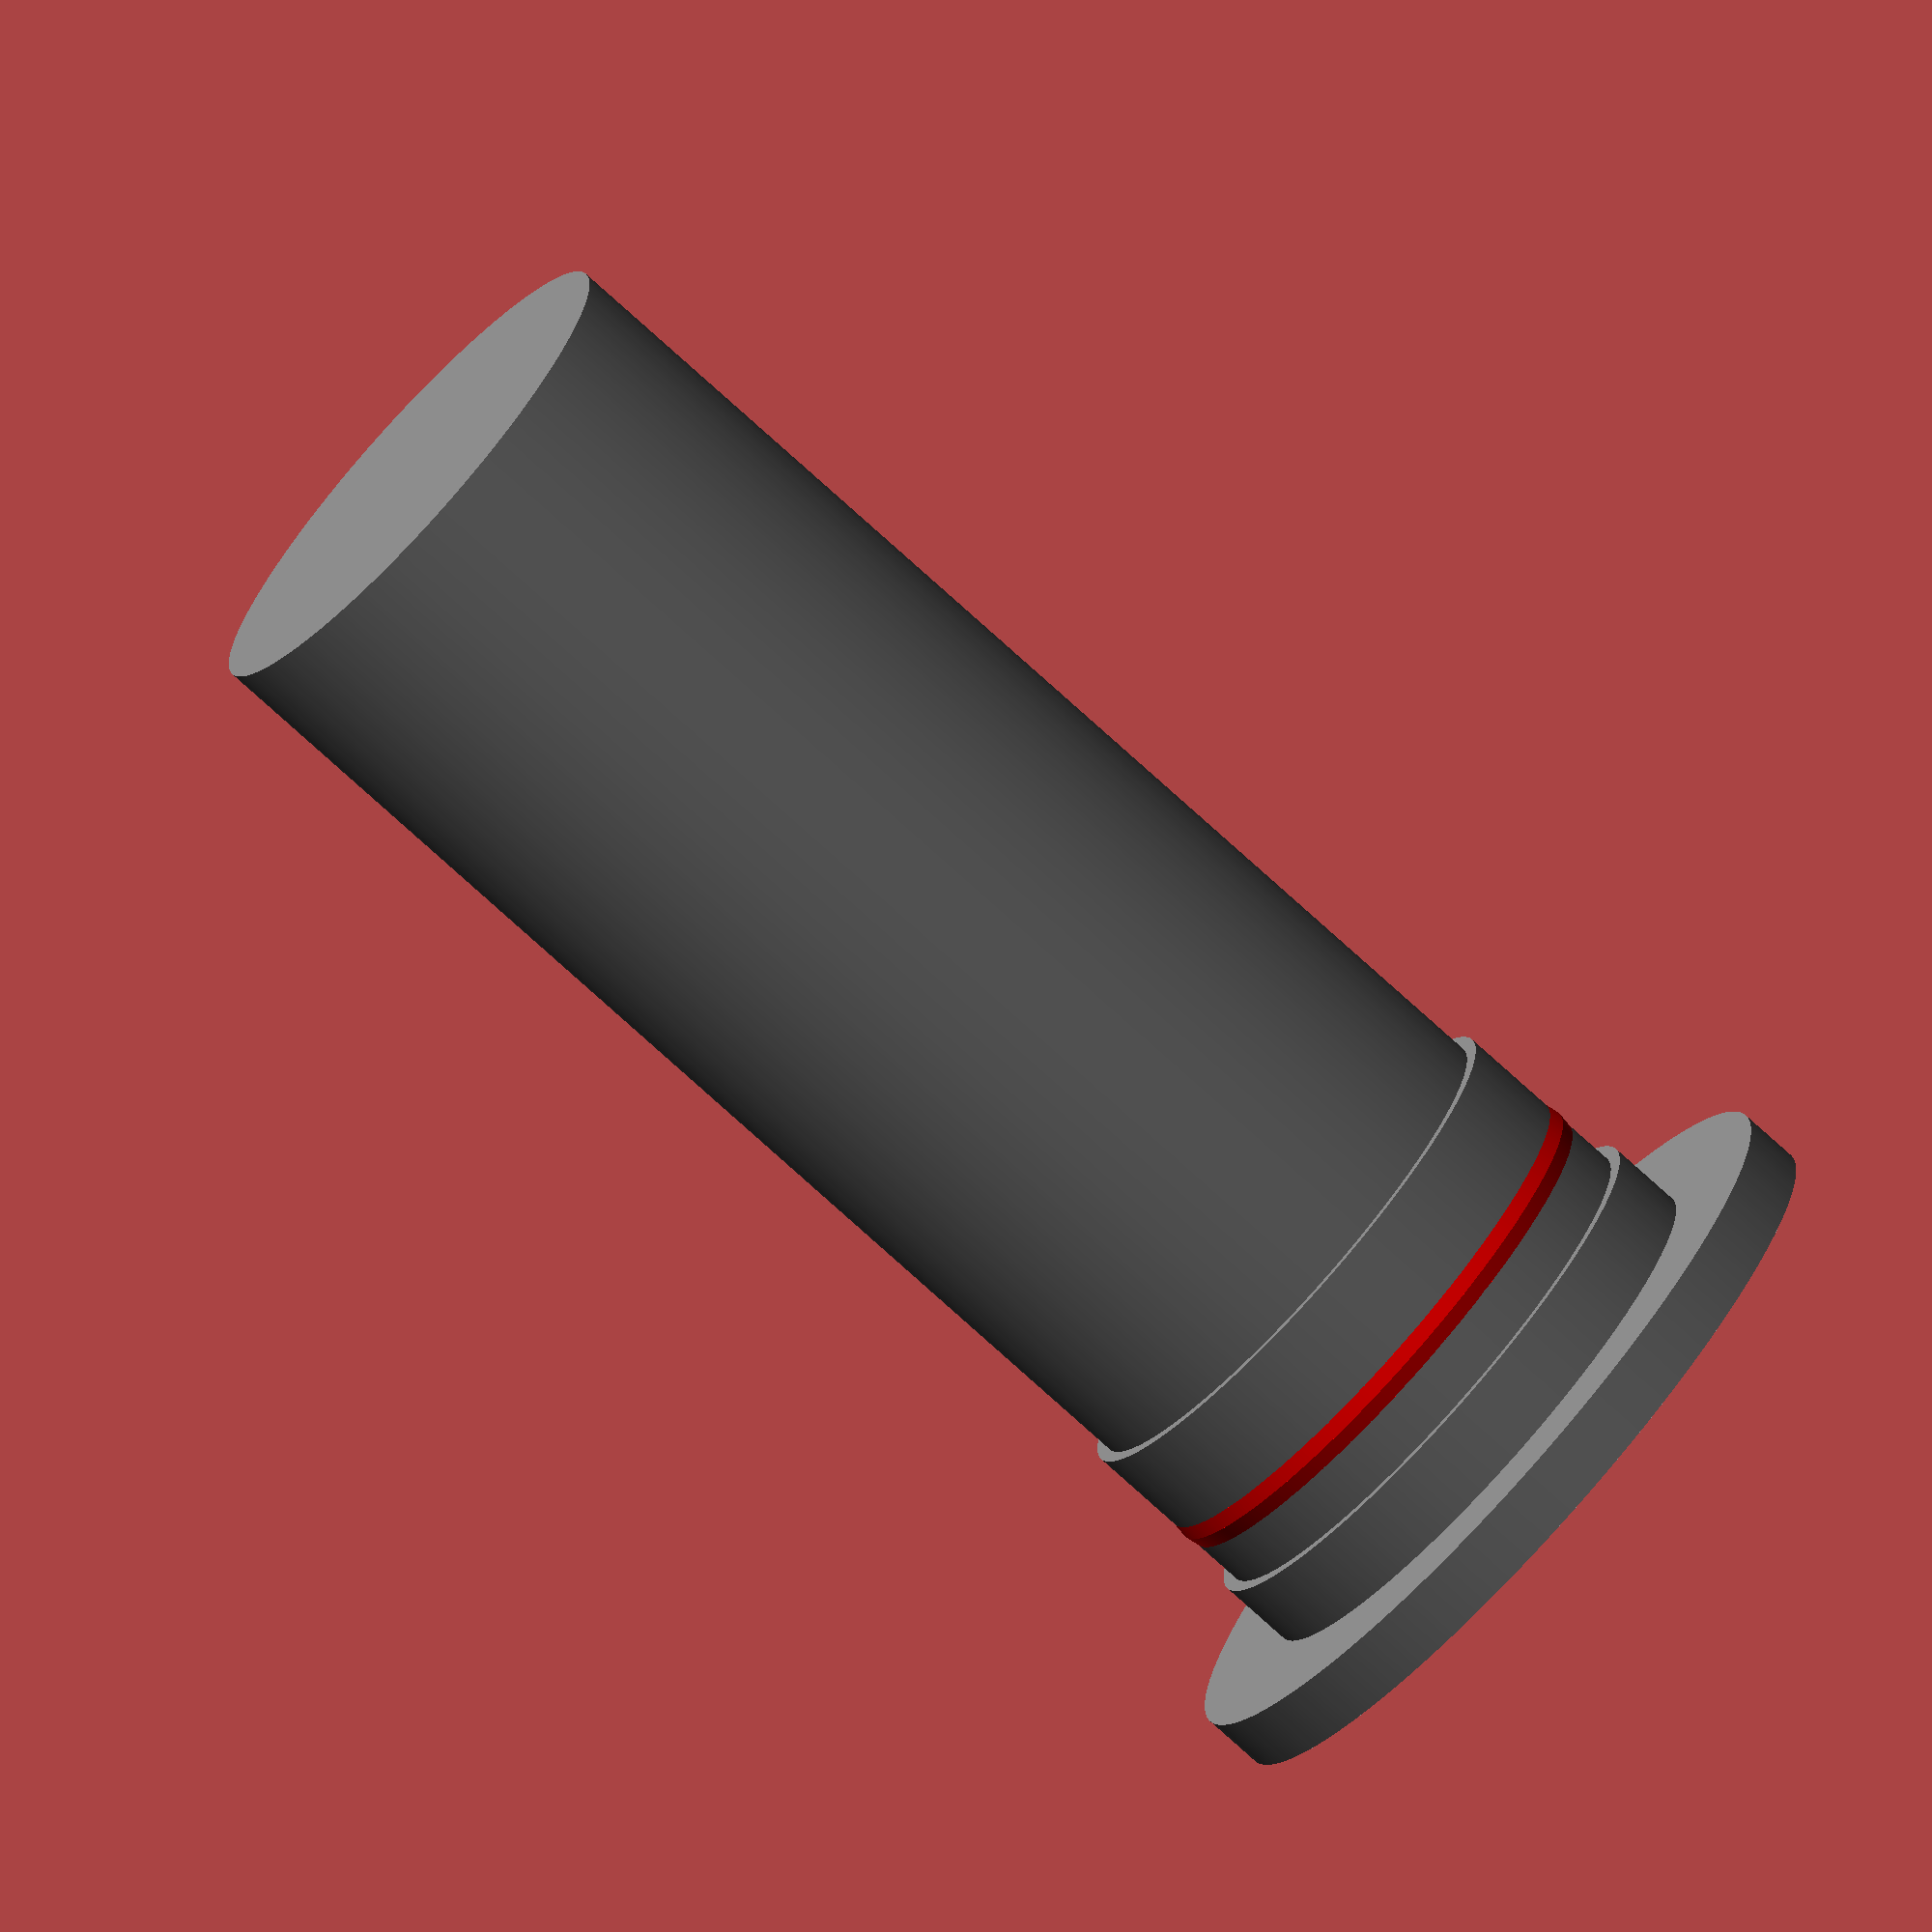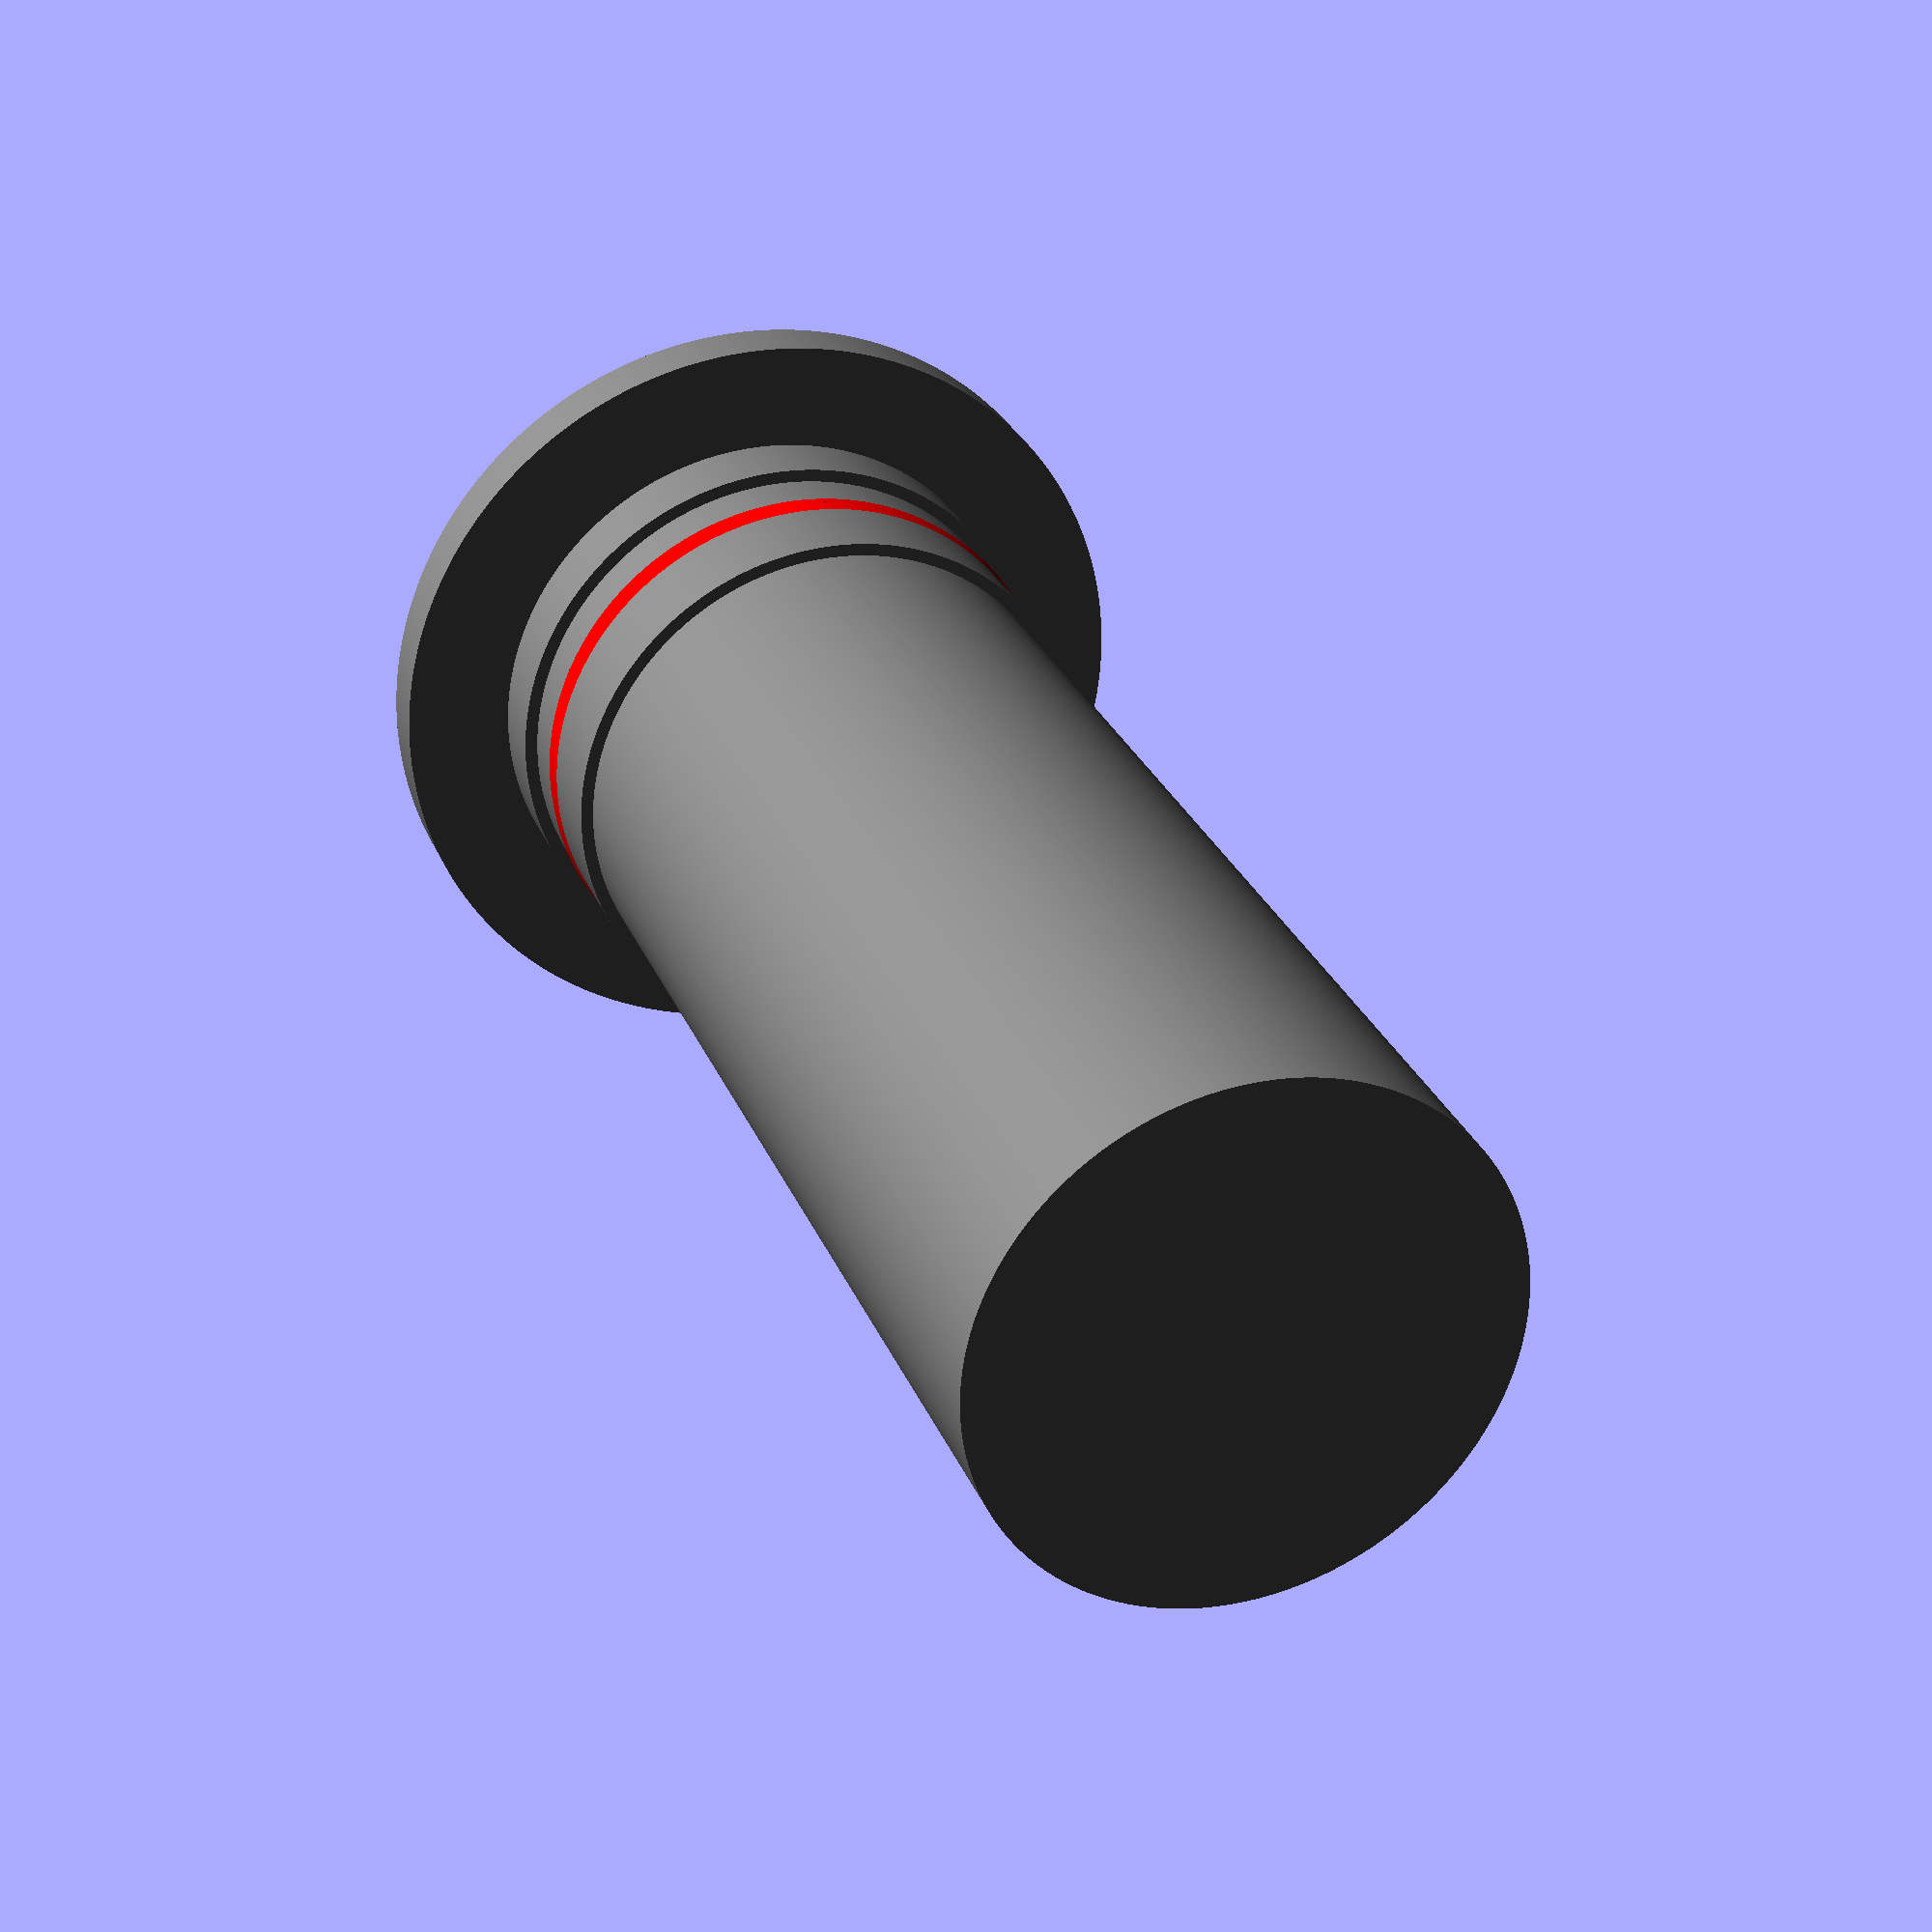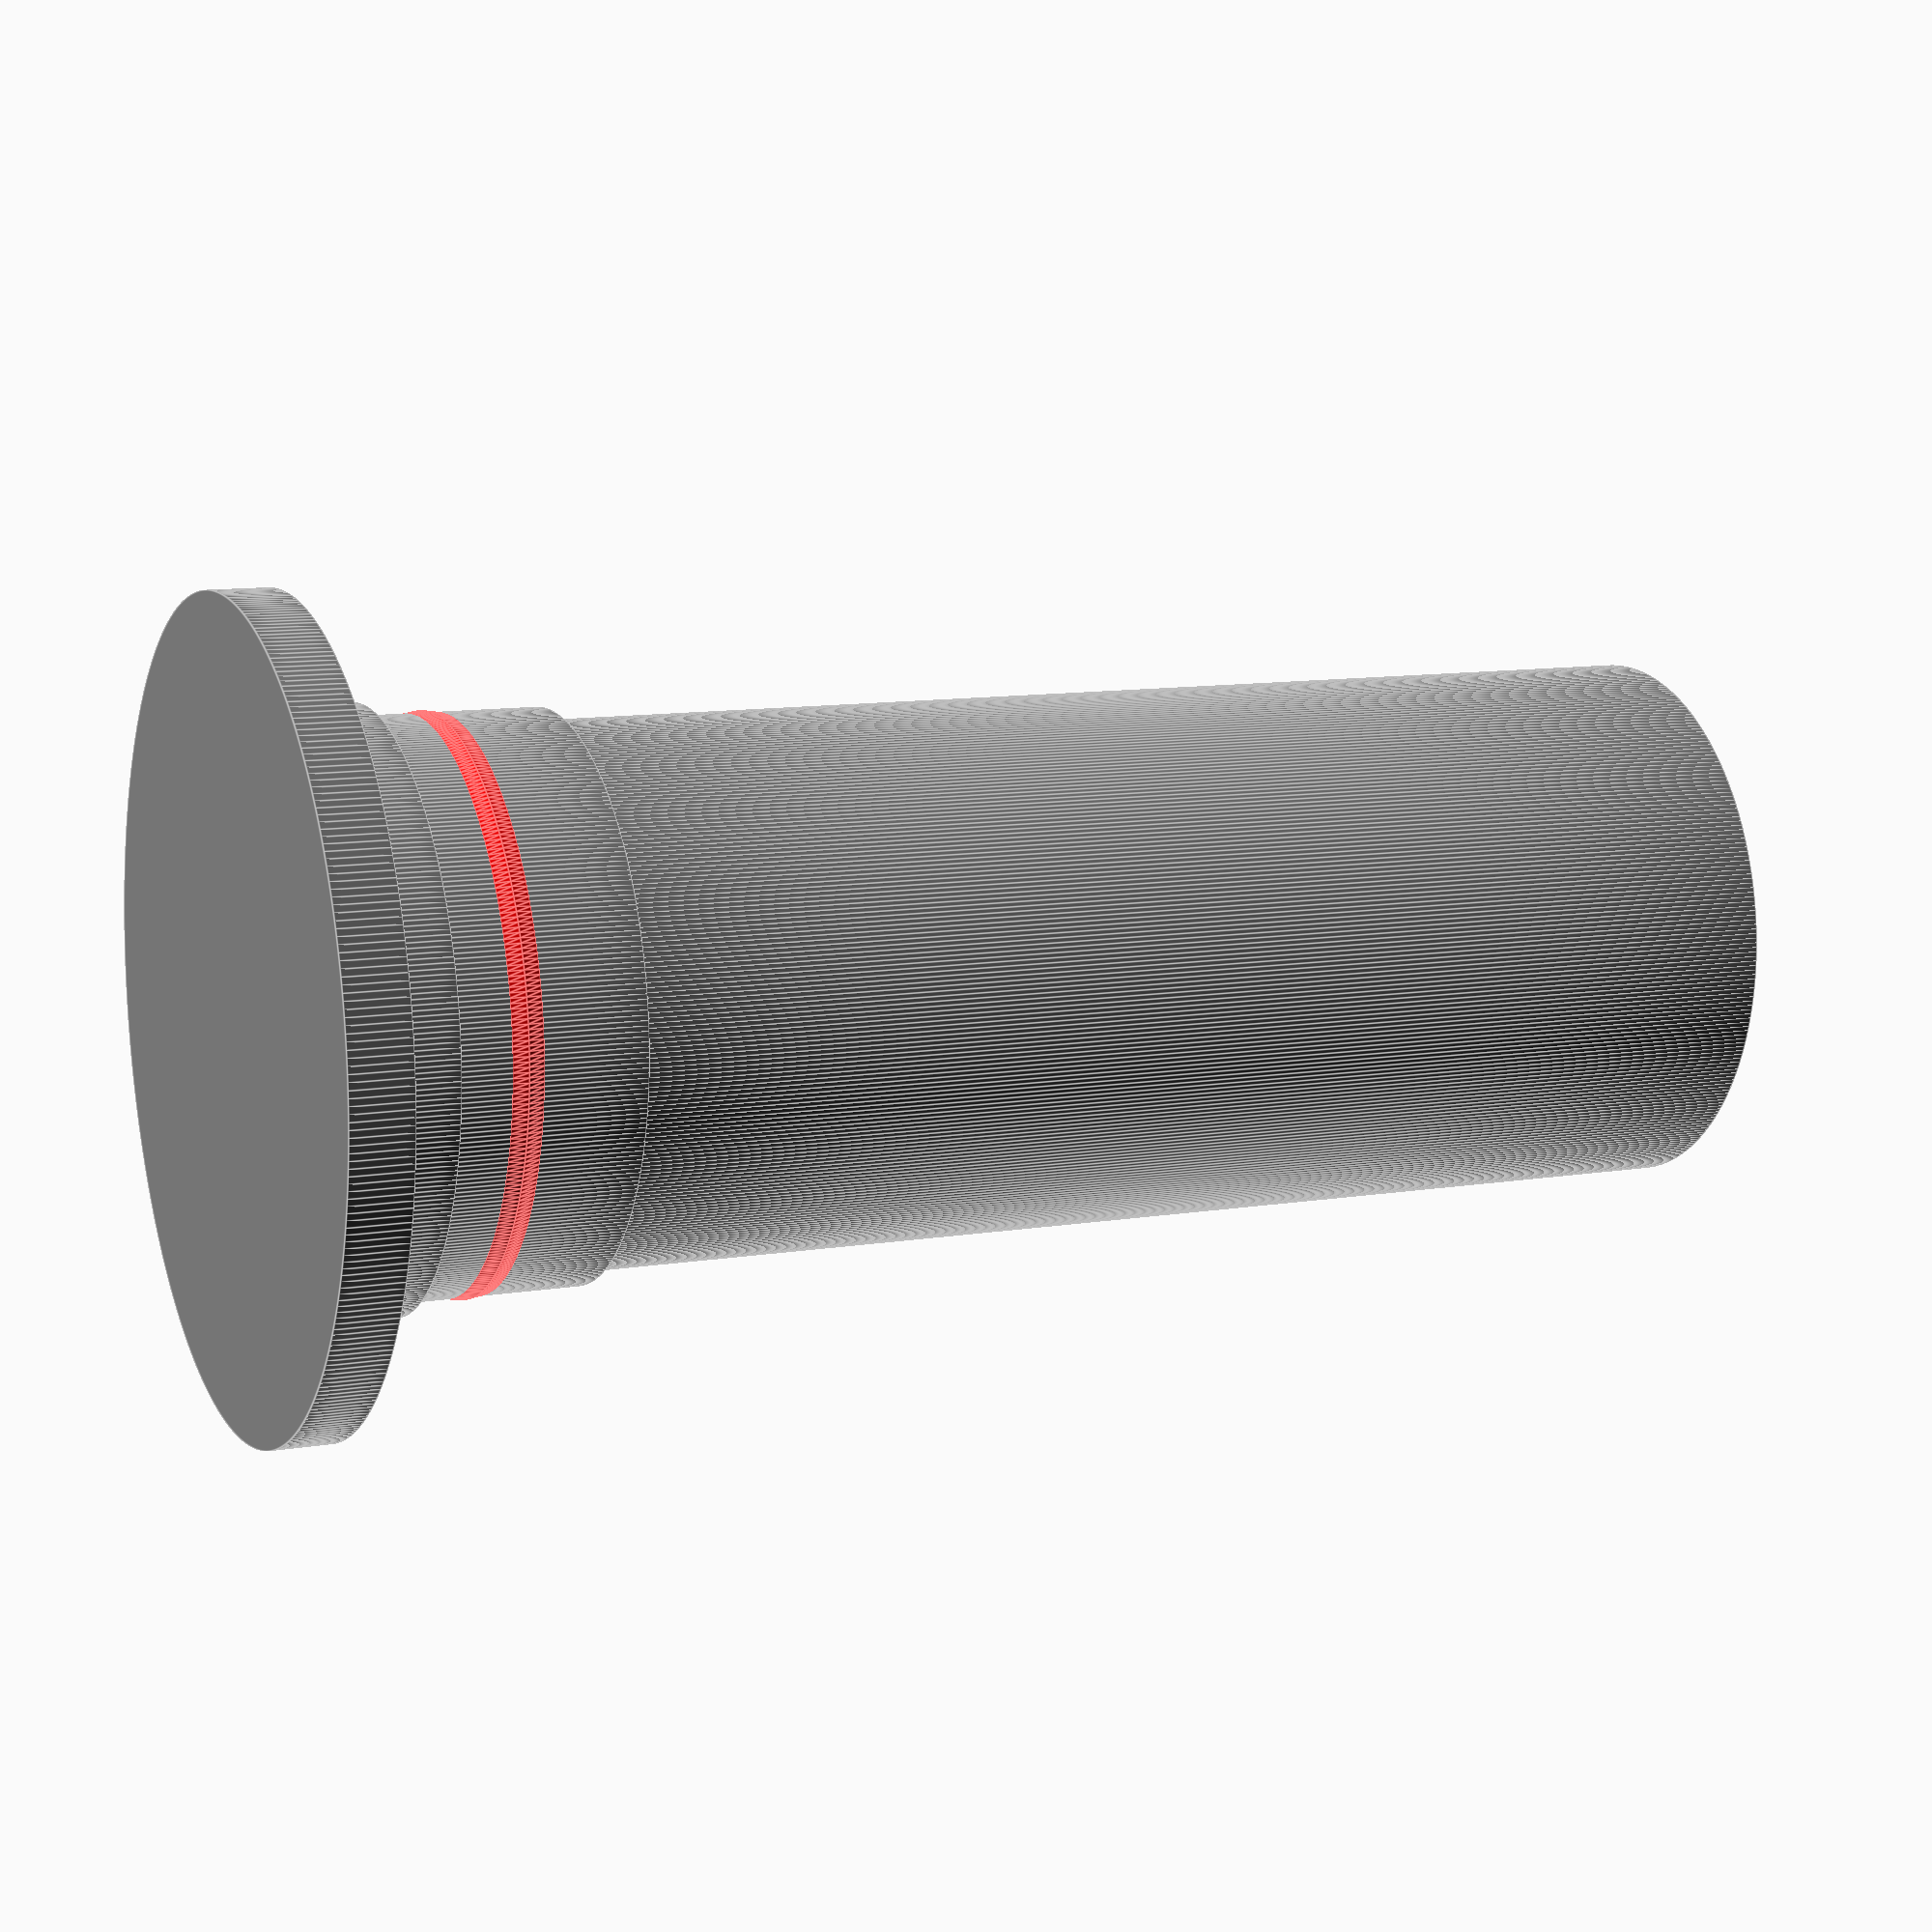
<openscad>
$fn=360;
plateH = 2.5 ;
topInsideH = 6 ;
topInsideD = 18.35 ;
topInsideR = topInsideD/2 ;
insideD = 17.5 ;
insideH = 40 ;
lipH = .08 ;
lipW = .5 ;
lipOffH = 2.2 ;
headH = 2 ;
headD = 26.5 ;
plateHoleD = 19.22 ;
plateHoleH = 3 ;
//diameter of top inside
color("grey") translate([0,0,-plateH]) cylinder(h=6+plateH,d=topInsideD);
//diameter of inside
color("grey") translate([0,0,5]) cylinder(h=insideH,d=insideD);
//Lip
color("red") translate([0,0,lipOffH]) cylinder(h=lipW,r1=topInsideR+lipH,r2=topInsideR);
color("red") translate([0,0,lipOffH-lipW]) cylinder(h=lipW,r2=topInsideR+lipH,r1=topInsideR);
//mount ring
color("grey") translate([0,0,-plateHoleH]) cylinder(h=plateHoleH,d=plateHoleD);

//head
color("grey") translate([0,0,-(headH+plateH)]) cylinder(h=headH,d=headD);
//plate
*translate([0,0,-2.5]) difference(){
    translate([-20,-20.0])cube([40,40,plateH]);
    translate([0,0,-.1]) cylinder(h=plateHoleH,d=plateHoleD);
}
</openscad>
<views>
elev=74.6 azim=342.6 roll=47.5 proj=o view=wireframe
elev=152.1 azim=23.5 roll=199.1 proj=p view=wireframe
elev=350.0 azim=213.2 roll=246.7 proj=p view=edges
</views>
